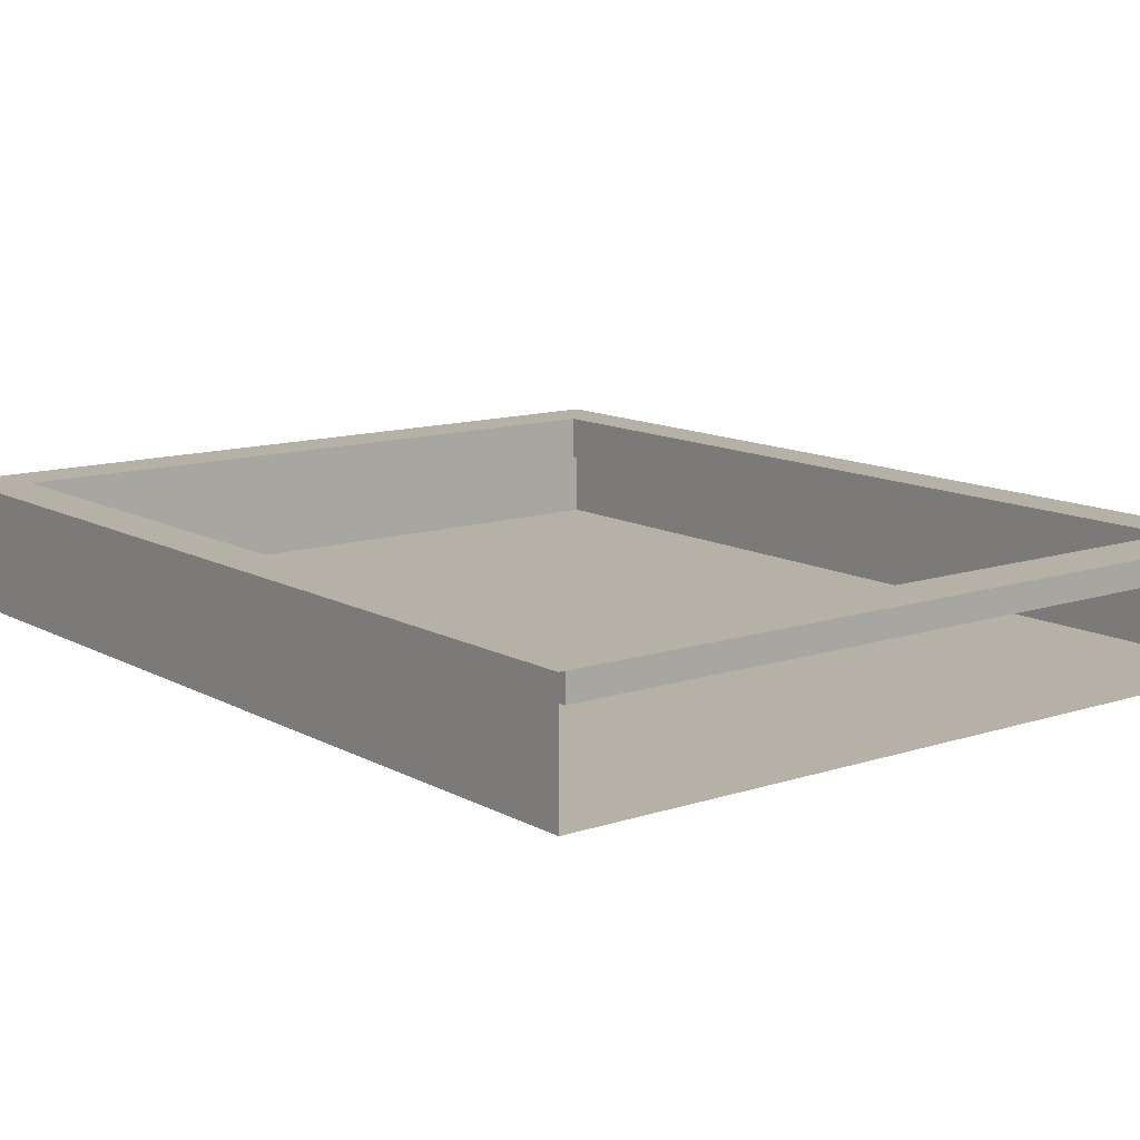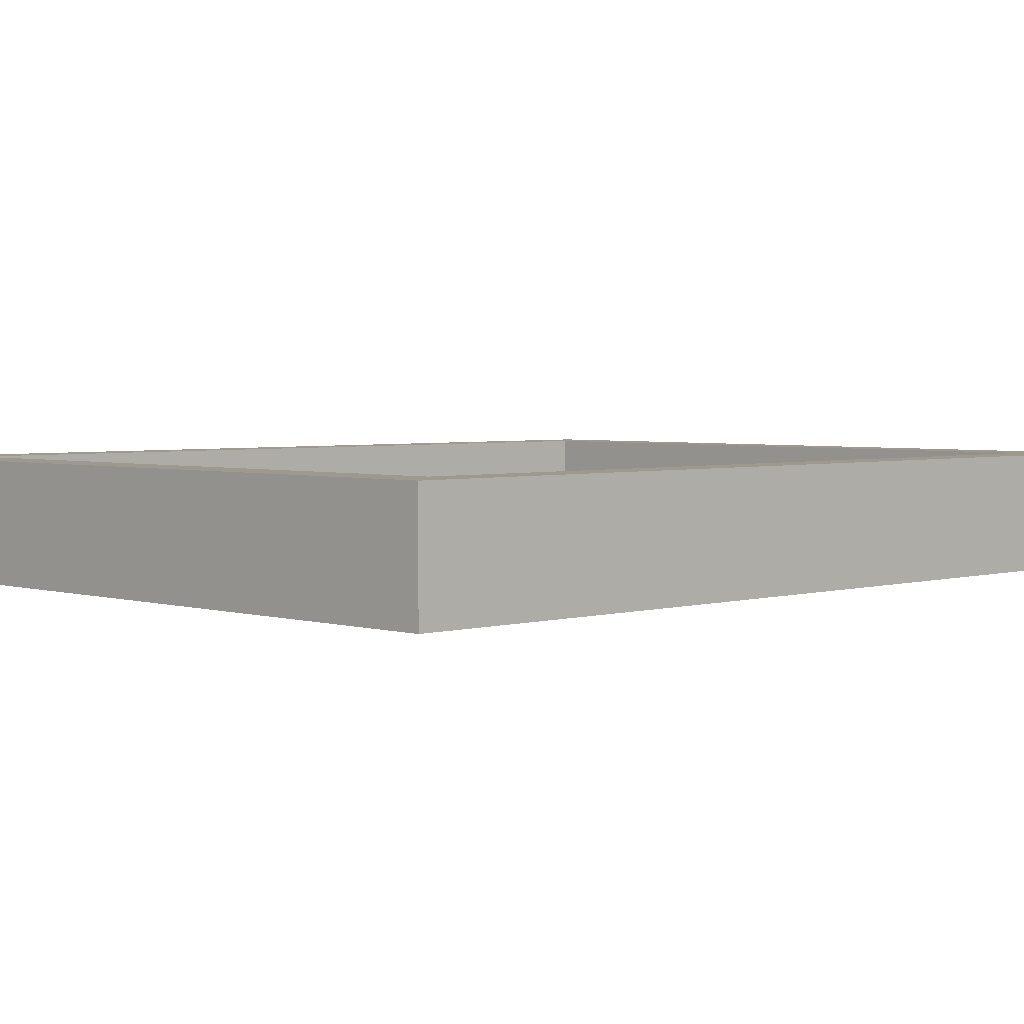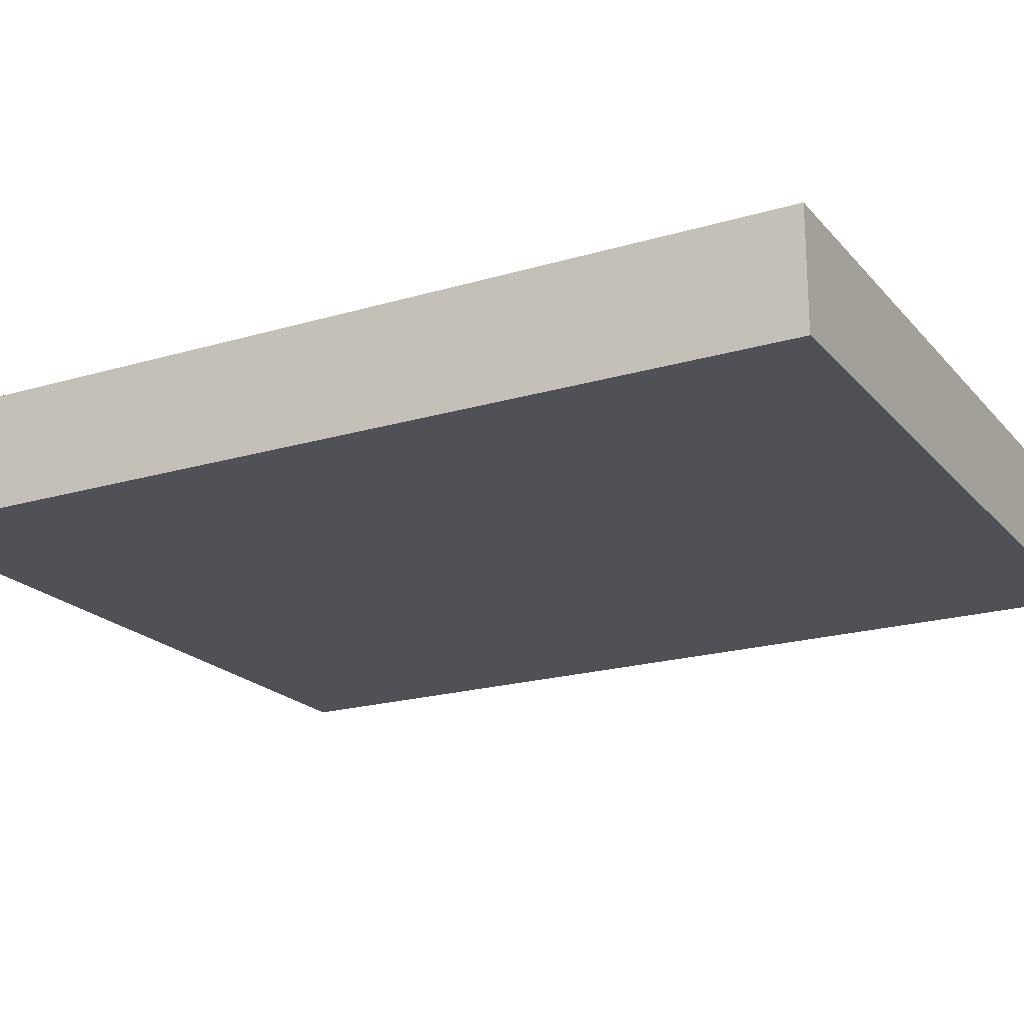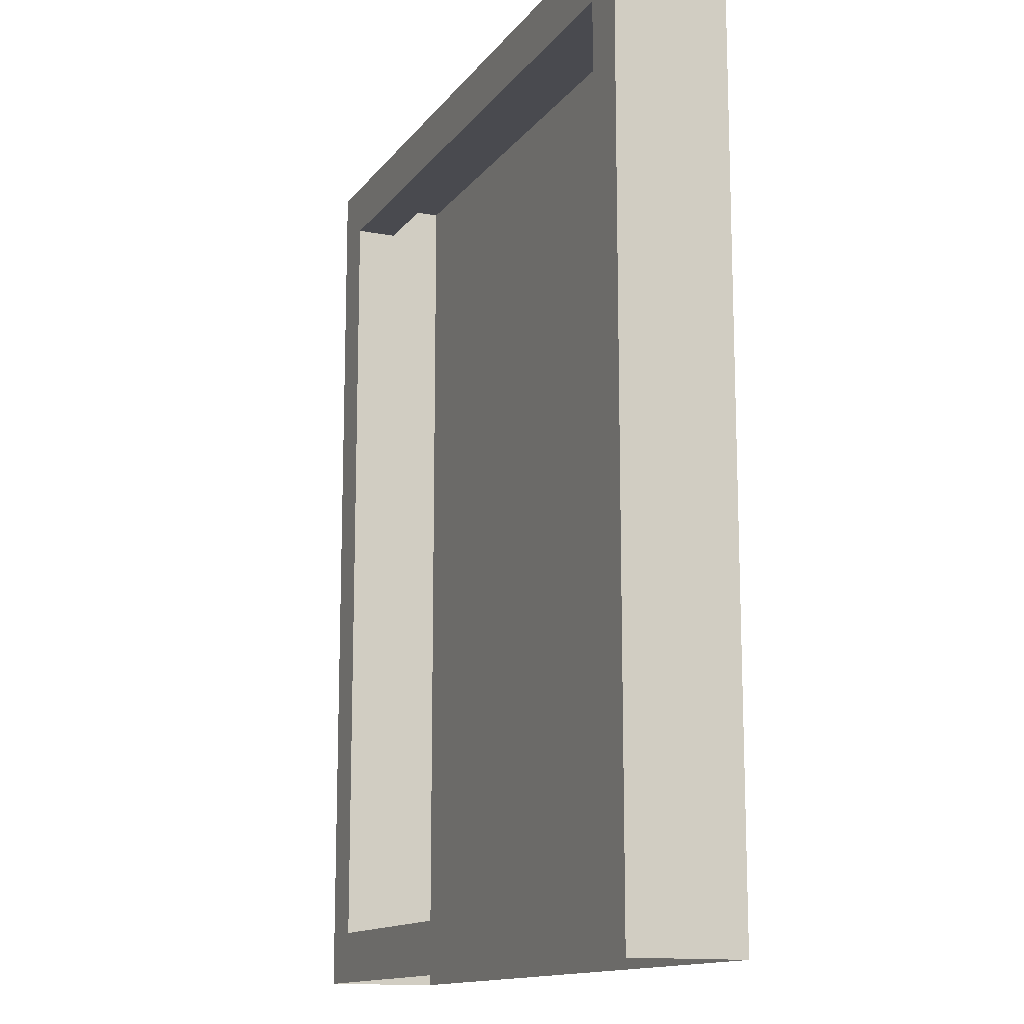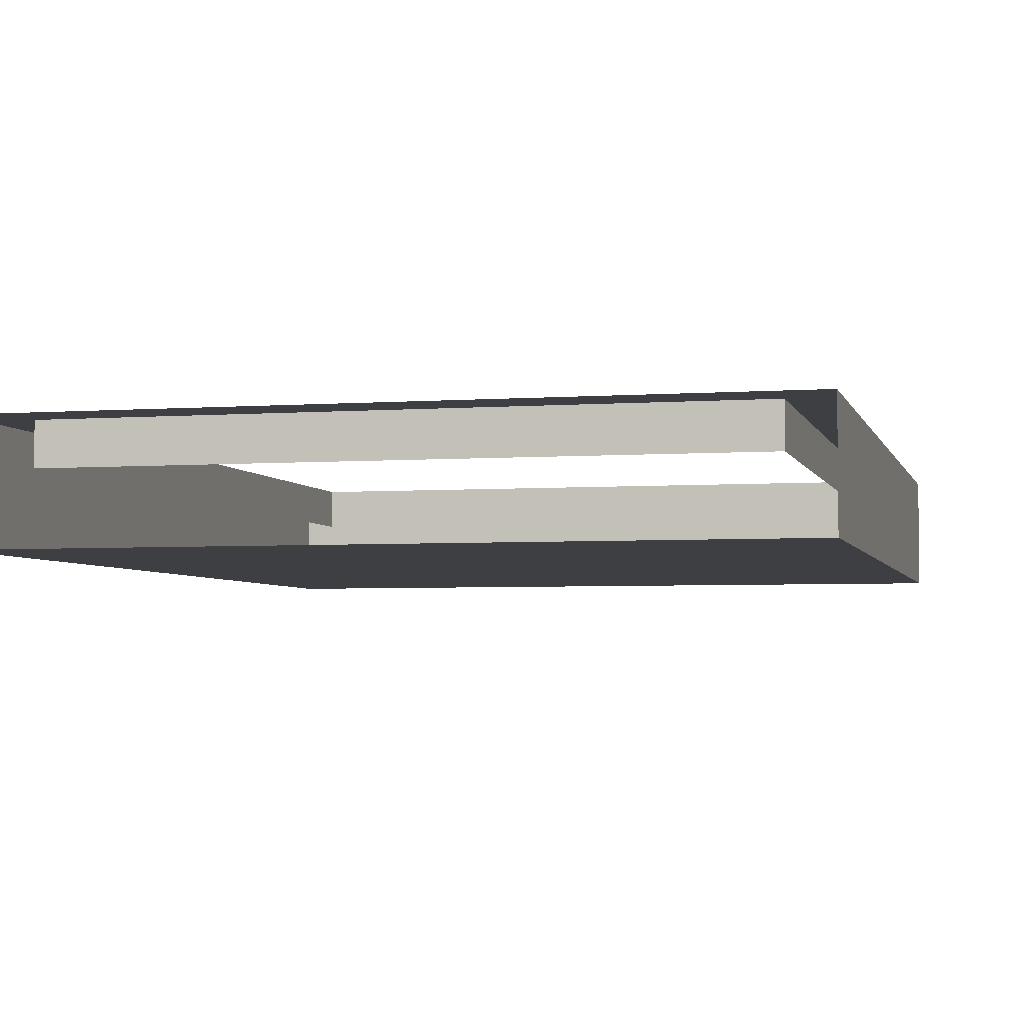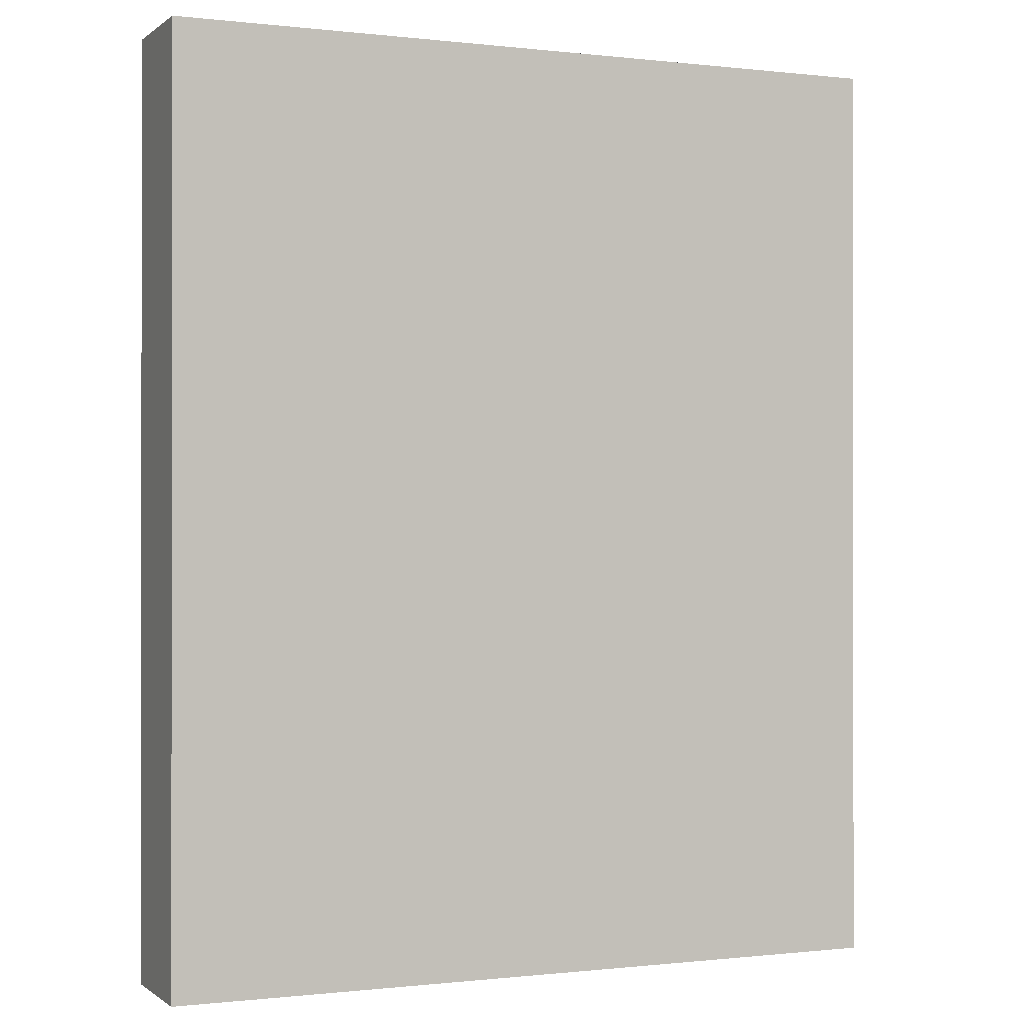
<metadata>
{"format":"obj","ext":"obj","renderer":"f3d","projection":"perspective","resolution":1024,"background":"white","views":[{"elev":12.1,"azim":-38.0,"up":"+Z"},{"elev":3.3,"azim":-134.5,"up":"+Z"},{"elev":-20.3,"azim":118.5,"up":"+Z"},{"elev":-13.6,"azim":66.9,"up":"+Y"},{"elev":-4.0,"azim":13.8,"up":"+Z"},{"elev":-0.4,"azim":156.5,"up":"+Y"}]}
</metadata>
<code>
v -9.103 8.537 1.512
v 9.103 8.537 1.512
v -9.103 31.23 1.512
v 9.103 31.23 1.512
v -9.103 31.23 -1.299
v 9.103 31.23 -1.299
v -9.103 8.537 -1.299
v 9.103 8.537 -1.299
v -7.948 9.846 1.512
v 7.948 9.846 1.512
v 7.948 29.92 1.512
v -7.948 29.92 1.512
v -7.948 9.846 0.4803
v 7.948 9.846 0.4803
v 7.948 29.92 0.4803
v -7.948 29.92 0.4803
f 3 4 6 5
f 5 6 8 7
f 2 8 6 4
f 7 1 3 5
f 1 2 10 9
f 2 4 11 10
f 4 3 12 11
f 3 1 9 12
f 9 10 14 13
f 10 11 15 14
f 11 12 16 15
f 12 9 13 16

</code>
